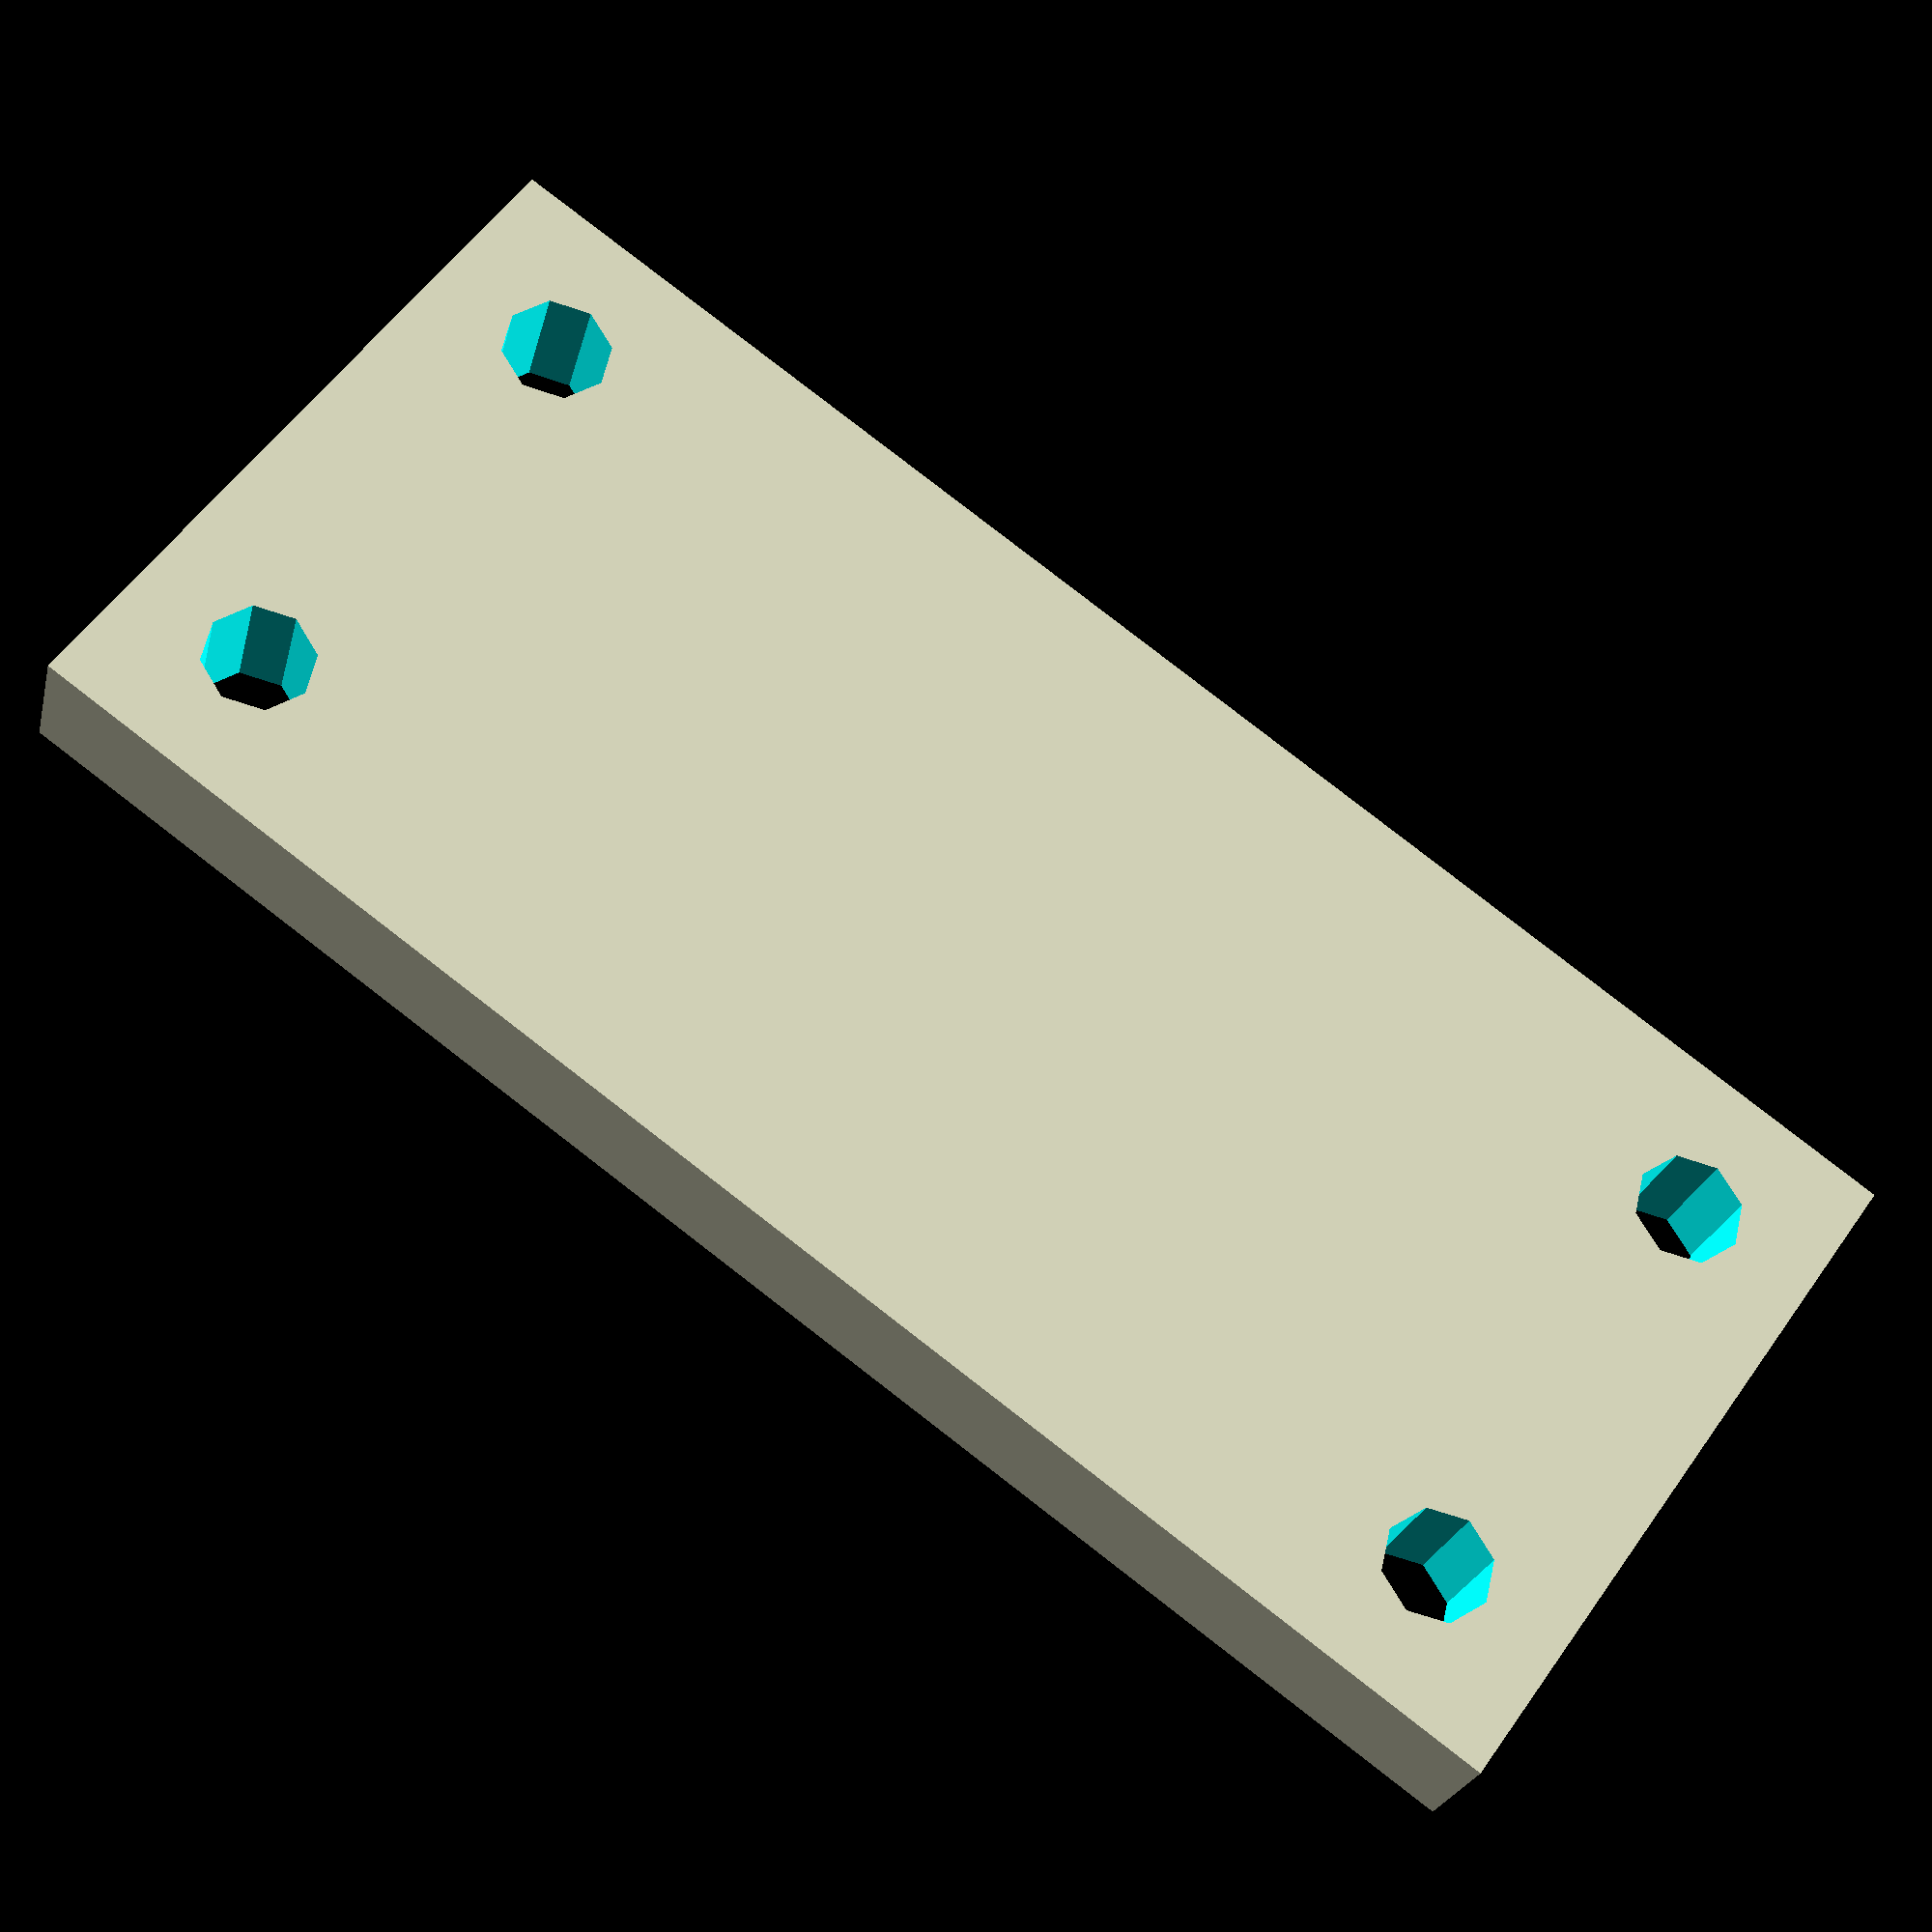
<openscad>
function mm(i) = i*25.4; 
    thickness = mm(.25); 
    radius = mm(4); 
	 screwWidth = mm(.2);
	 plateWidth = mm(3);
    
    
module plate(thickness=mm(.25), radius=mm(4), screwWidth=mm(.2), plateWidth=mm(3)) 
 { 
     difference()
		{
			cube([radius-2*radius/3, plateWidth, thickness]);
			translate([mm(.25),mm(.25),-1])
				{
				cylinder(thickness+2, screwWidth/2, screwWidth/2,0);
				}
			translate([radius-2*radius/3-mm(.25),mm(.25),-1])
				{
				cylinder(thickness+2, screwWidth/2, screwWidth/2,0);
				}
			translate([mm(.25),plateWidth-mm(.25),-1])
				{
				cylinder(thickness+2, screwWidth/2, screwWidth/2,0);
				}
			translate([radius-2*radius/3-mm(.25),plateWidth-mm(.25),-1])
				{
				cylinder(thickness+2, screwWidth/2, screwWidth/2,0);
				}
 }
}   
    

plate();





</openscad>
<views>
elev=204.5 azim=234.4 roll=13.1 proj=p view=wireframe
</views>
